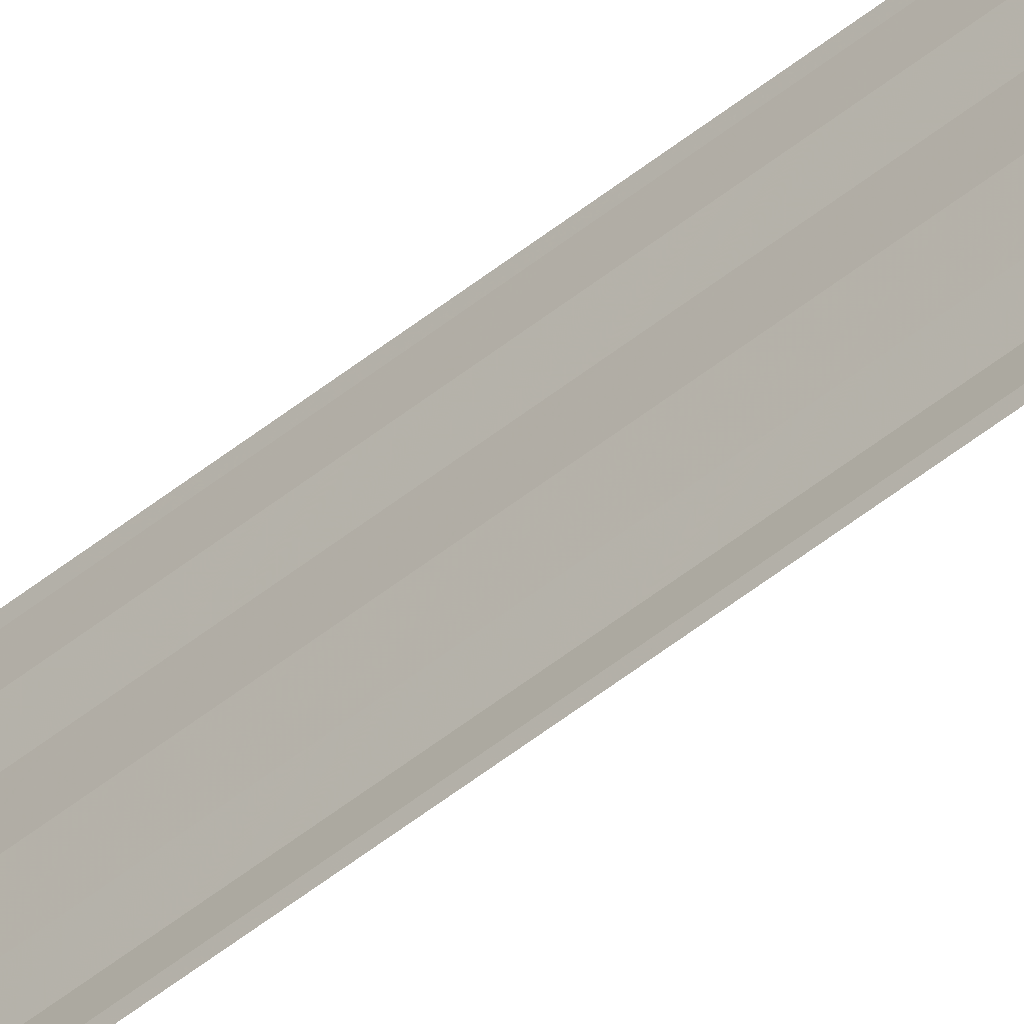
<metadata>
{"format":"obj","ext":"obj","renderer":"f3d","projection":"perspective","resolution":1024,"background":"white","views":[{"elev":-46.0,"azim":-46.4,"up":"+Z"}]}
</metadata>
<code>
o 4883
v 2178 1866 8.065
v 2178 1866 8.064
v 2178 1866 8.065
v 2178 1866 8.066
v 2178 1866 8.063
v 2178 1866 8.063
v 2178 1866 8.063
v 2178 1866 8.062
v 2178 1866 8.062
v 2178 1866 8.063
v 2178 1866 8.063
v 2178 1866 8.064
v 2178 1866 8.064
v 2178 1866 8.066
v 2178 1866 8.066
v 2178 1866 8.067
v 2178 1866 8.067
v 2178 1866 8.067
v 2178 1866 8.068
v 2178 1866 8.068
v 2178 1866 8.067
v 2178 1866 8.067
v 2178 1866 8.064
v 2178 1866 8.063
v 2178 1866 8.064
v 2178 1866 8.065
v 2178 1866 8.063
v 2178 1866 8.063
v 2178 1866 8.062
v 2178 1866 8.062
v 2178 1866 8.062
v 2178 1866 8.063
v 2178 1866 8.063
v 2178 1866 8.065
v 2178 1866 8.065
v 2178 1866 8.066
v 2178 1866 8.066
v 2178 1866 8.067
v 2178 1866 8.067
v 2178 1866 8.067
v 2178 1866 8.067
v 2178 1866 8.067
v 2178 1866 8.068
v 2178 1866 8.068
v 2178 1866 8.068
f 1 2 3
f 1 4 3
f 5 2 6
f 5 7 6
f 8 7 9
f 9 10 11
f 6 10 11
f 6 12 13
f 3 12 13
f 3 14 15
f 16 14 15
f 17 4 16
f 17 18 16
f 19 18 20
f 16 21 22
f 20 21 22
f 23 24 25
f 23 26 25
f 27 24 28
f 27 29 28
f 28 30 31
f 28 32 33
f 25 32 33
f 25 34 35
f 36 34 35
f 37 26 36
f 37 38 36
f 36 39 40
f 41 39 40
f 42 38 41
f 42 43 41
f 41 44 45

</code>
